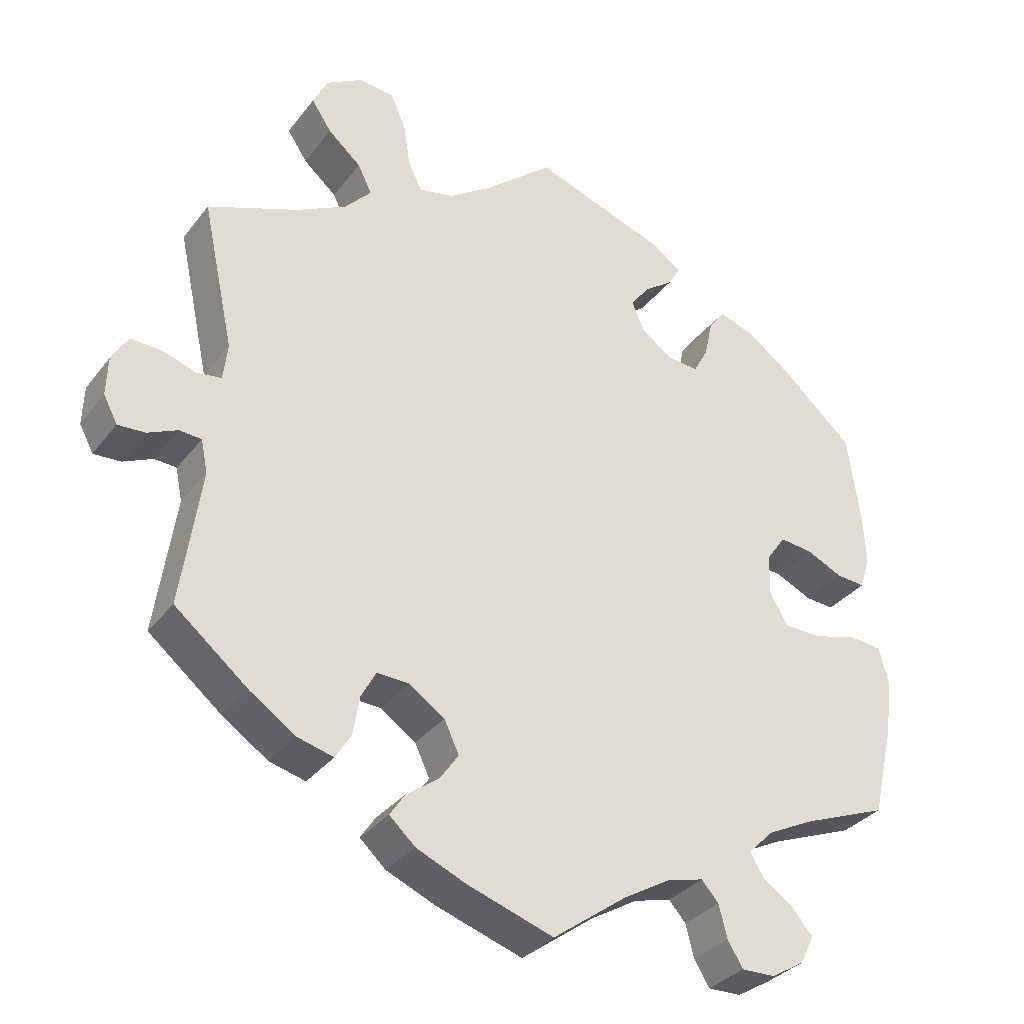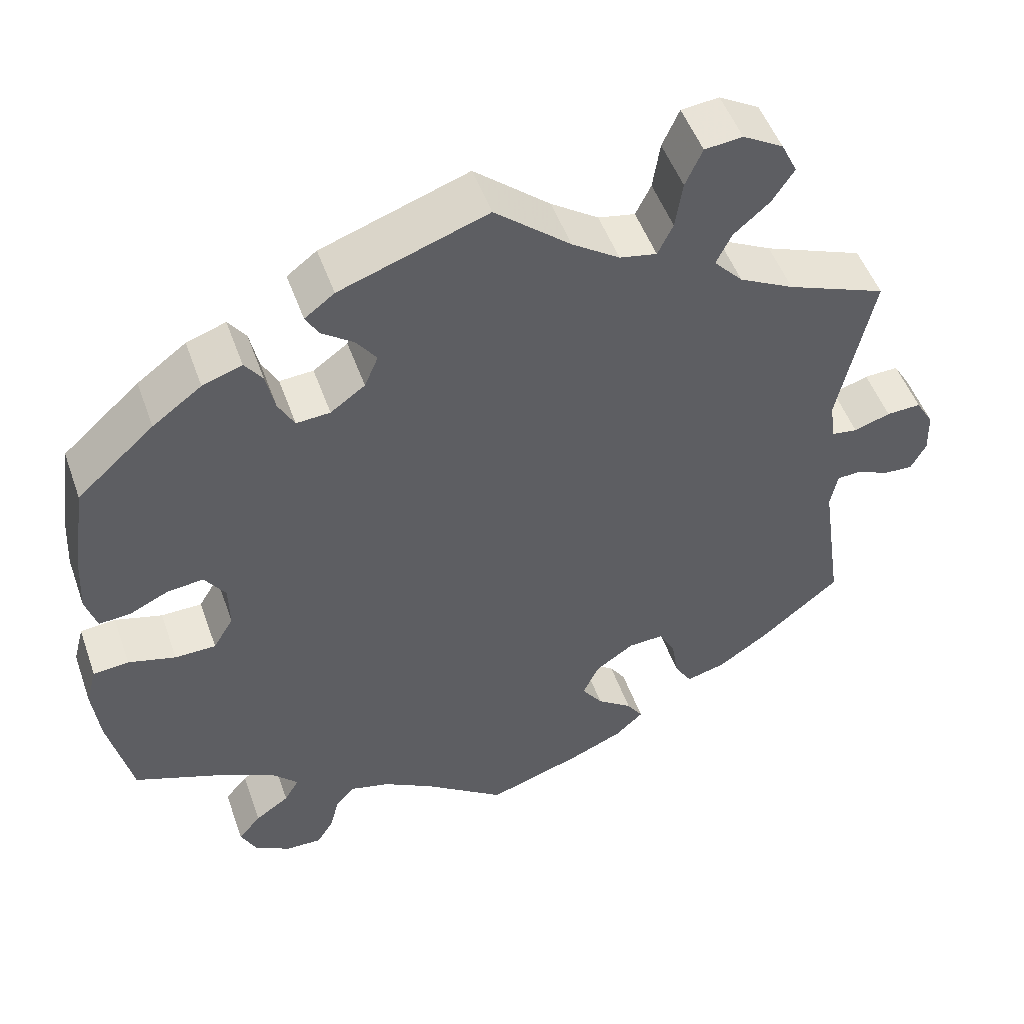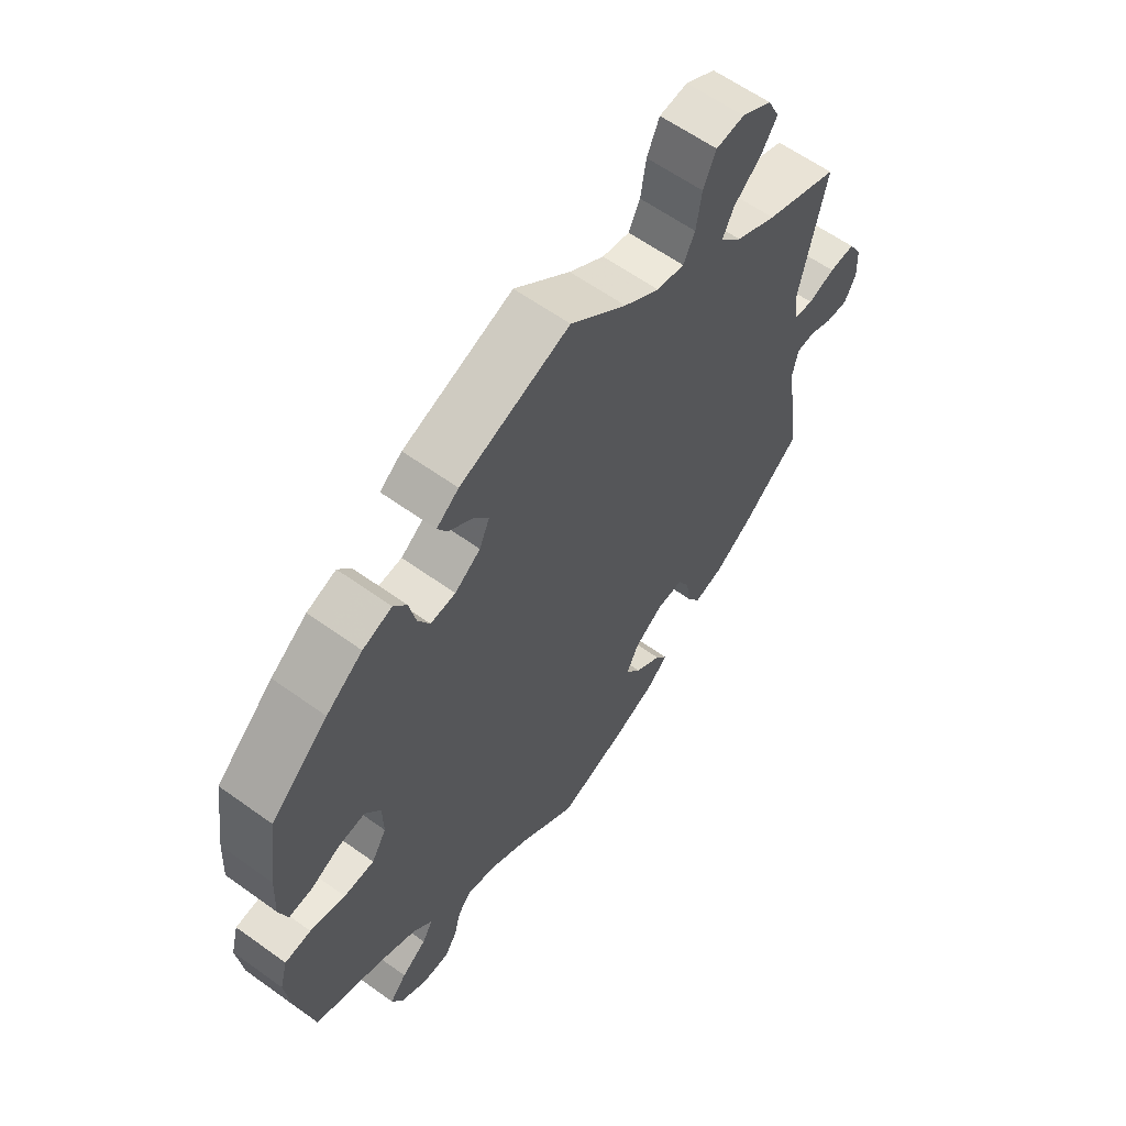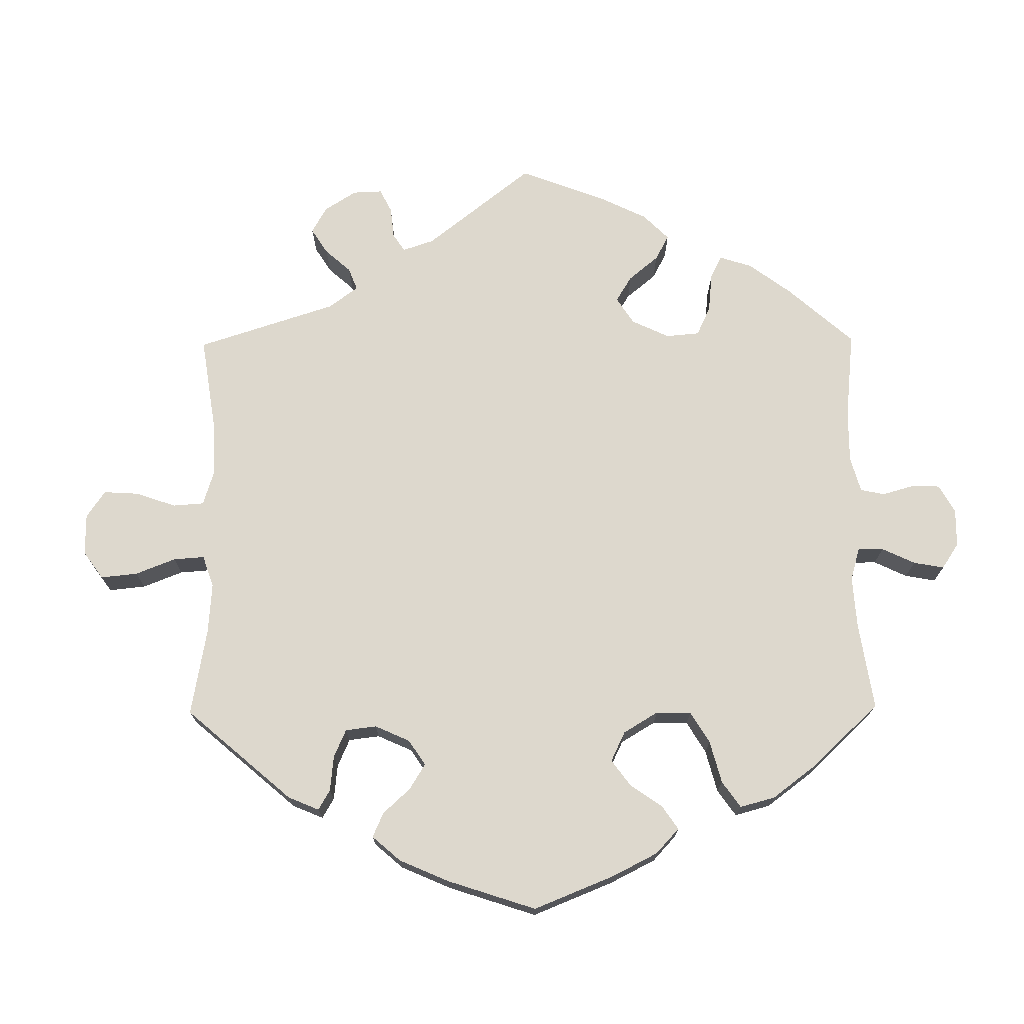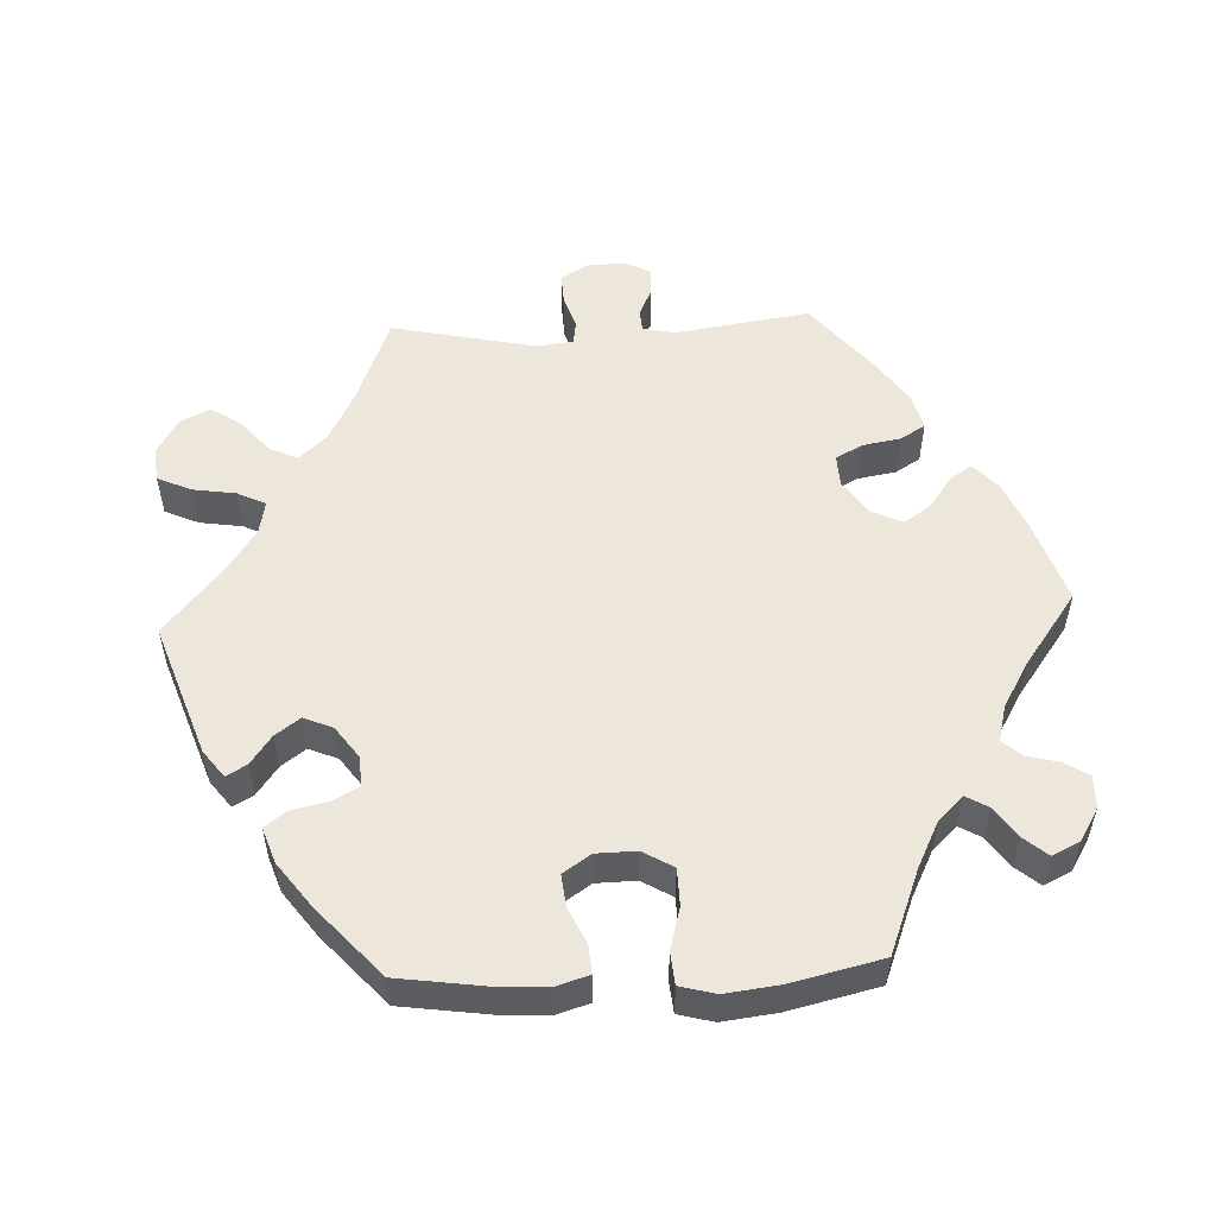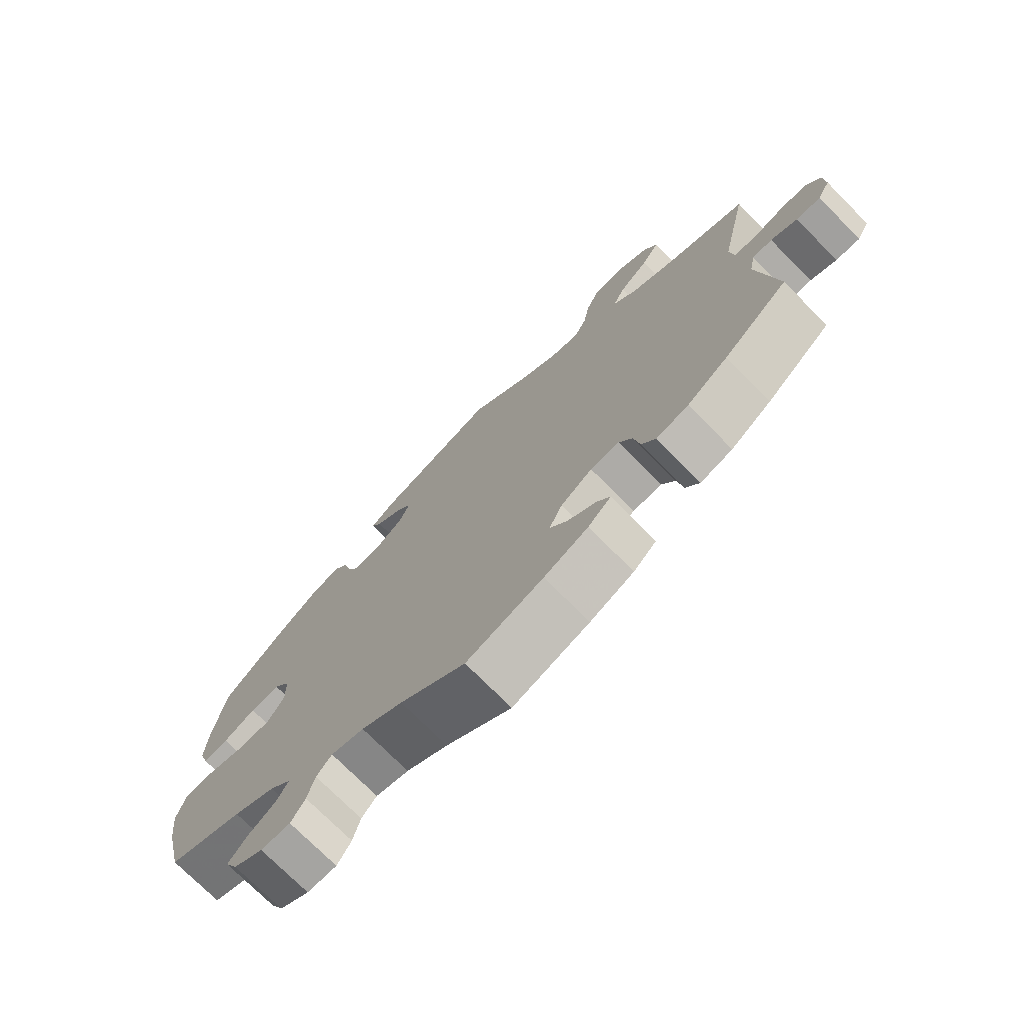
<metadata>
{"format":"obj","ext":"obj","renderer":"f3d","projection":"perspective","resolution":1024,"background":"white","views":[{"elev":-32.9,"azim":-31.4,"up":"+Z"},{"elev":50.3,"azim":160.7,"up":"+Z"},{"elev":60.9,"azim":126.3,"up":"+Z"},{"elev":72.1,"azim":59.4,"up":"+Y"},{"elev":53.8,"azim":87.3,"up":"+Y"},{"elev":-74.3,"azim":-135.2,"up":"+Z"}]}
</metadata>
<code>
v 0.517 0.07 0.17
v 0.521 0.07 0.099
v 0.507 0.07 0.054
v 0.468 0.07 0.057
v 0.419 0.07 0.08
v 0.374 0.07 0.085
v 0.348 0.07 0.047
v 0.347 0.07 -0.009
v 0.372 0.07 -0.051
v 0.423 0.07 -0.052
v 0.482 0.07 -0.036
v 0.526 0.07 -0.04
v 0.539 0.07 -0.089
v 0.53 0.07 -0.164
v 0.501 0.07 -0.289
v 0.386 0.07 -0.334
v 0.322 0.07 -0.366
v 0.289 0.07 -0.4
v 0.307 0.07 -0.431
v 0.349 0.07 -0.46
v 0.377 0.07 -0.493
v 0.358 0.07 -0.531
v 0.313 0.07 -0.558
v 0.268 0.07 -0.559
v 0.247 0.07 -0.525
v 0.236 0.07 -0.481
v 0.213 0.07 -0.455
v 0.163 0.07 -0.468
v 0.1 0.07 -0.505
v 0 0.07 -0.578
v -0.117 0.07 -0.539
v -0.184 0.07 -0.51
v -0.219 0.07 -0.478
v -0.199 0.07 -0.448
v -0.155 0.07 -0.416
v -0.129 0.07 -0.379
v -0.149 0.07 -0.336
v -0.197 0.07 -0.303
v -0.241 0.07 -0.301
v -0.261 0.07 -0.338
v -0.27 0.07 -0.391
v -0.291 0.07 -0.425
v -0.34 0.07 -0.412
v -0.402 0.07 -0.37
v -0.501 0.07 -0.289
v -0.474 0.07 -0.103
v -0.483 0.07 -0.058
v -0.513 0.07 -0.056
v -0.553 0.07 -0.074
v -0.59 0.07 -0.076
v -0.609 0.07 -0.04
v -0.607 0.07 0.013
v -0.585 0.07 0.05
v -0.542 0.07 0.048
v -0.497 0.07 0.033
v -0.464 0.07 0.038
v -0.458 0.07 0.088
v -0.501 0.07 0.288
v -0.378 0.07 0.336
v -0.31 0.07 0.371
v -0.274 0.07 0.41
v -0.293 0.07 0.449
v -0.338 0.07 0.488
v -0.365 0.07 0.529
v -0.345 0.07 0.57
v -0.295 0.07 0.599
v -0.248 0.07 0.594
v -0.227 0.07 0.547
v -0.218 0.07 0.488
v -0.199 0.07 0.449
v -0.153 0.07 0.458
v -0.094 0.07 0.498
v 0 0.07 0.577
v 0.183 0.07 0.513
v 0.22 0.07 0.485
v 0.204 0.07 0.457
v 0.164 0.07 0.428
v 0.139 0.07 0.394
v 0.156 0.07 0.354
v 0.199 0.07 0.323
v 0.241 0.07 0.32
v 0.261 0.07 0.357
v 0.272 0.07 0.407
v 0.294 0.07 0.437
v 0.343 0.07 0.42
v 0.404 0.07 0.375
v 0.5 0.07 0.289
v 0.517 0 0.17
v 0.521 0 0.099
v 0.507 0 0.054
v 0.468 0 0.057
v 0.419 0 0.08
v 0.374 0 0.085
v 0.348 0 0.047
v 0.347 0 -0.009
v 0.372 0 -0.051
v 0.423 0 -0.052
v 0.482 0 -0.036
v 0.526 0 -0.04
v 0.539 0 -0.089
v 0.53 0 -0.164
v 0.501 0 -0.289
v 0.386 0 -0.334
v 0.322 0 -0.366
v 0.289 0 -0.4
v 0.307 0 -0.431
v 0.349 0 -0.46
v 0.377 0 -0.493
v 0.358 0 -0.531
v 0.313 0 -0.558
v 0.268 0 -0.559
v 0.247 0 -0.525
v 0.236 0 -0.481
v 0.213 0 -0.455
v 0.163 0 -0.468
v 0.1 0 -0.505
v 0 0 -0.578
v -0.117 0 -0.539
v -0.184 0 -0.51
v -0.219 0 -0.478
v -0.199 0 -0.448
v -0.155 0 -0.416
v -0.129 0 -0.379
v -0.149 0 -0.336
v -0.197 0 -0.303
v -0.241 0 -0.301
v -0.261 0 -0.338
v -0.27 0 -0.391
v -0.291 0 -0.425
v -0.34 0 -0.412
v -0.402 0 -0.37
v -0.501 0 -0.289
v -0.474 0 -0.103
v -0.483 0 -0.058
v -0.513 0 -0.056
v -0.553 0 -0.074
v -0.59 0 -0.076
v -0.609 0 -0.04
v -0.607 0 0.013
v -0.585 0 0.05
v -0.542 0 0.048
v -0.497 0 0.033
v -0.464 0 0.038
v -0.458 0 0.088
v -0.501 0 0.288
v -0.378 0 0.336
v -0.31 0 0.371
v -0.274 0 0.41
v -0.293 0 0.449
v -0.338 0 0.488
v -0.365 0 0.529
v -0.345 0 0.57
v -0.295 0 0.599
v -0.248 0 0.594
v -0.227 0 0.547
v -0.218 0 0.488
v -0.199 0 0.449
v -0.153 0 0.458
v -0.094 0 0.498
v 0 0 0.577
v 0.183 0 0.513
v 0.22 0 0.485
v 0.204 0 0.457
v 0.164 0 0.428
v 0.139 0 0.394
v 0.156 0 0.354
v 0.199 0 0.323
v 0.241 0 0.32
v 0.261 0 0.357
v 0.272 0 0.407
v 0.294 0 0.437
v 0.343 0 0.42
v 0.404 0 0.375
v 0.5 0 0.289
f 82 83 84 85
f 81 82 85 86
f 74 75 76 77
f 72 73 74 77
f 71 72 77 78
f 70 71 78 79
f 66 67 68 69
f 66 69 70
f 65 66 70
f 62 63 64 65
f 61 62 65 70
f 60 61 70 79
f 57 58 59
f 56 57 59 60
f 52 53 54 55
f 52 55 56
f 51 52 56
f 48 49 50 51
f 47 48 51 56
f 46 47 56 60
f 40 41 42 43
f 39 40 43 44
f 32 33 34 35
f 32 35 36
f 29 30 31 32
f 28 29 32 36
f 27 28 36 37
f 23 24 25 26
f 23 26 27
f 22 23 27
f 19 20 21 22
f 18 19 22 27
f 17 18 27 37
f 13 14 15 16
f 10 11 12 13
f 9 10 13 16
f 8 9 16 17
f 2 3 4 5
f 2 5 6
f 1 2 6
f 81 86 87 1
f 46 60 79 80
f 39 44 45 46
f 38 39 46 80
f 7 8 17 37
f 6 7 37 38
f 80 81 1 6
f 6 38 80
f 172 171 170 169
f 173 172 169 168
f 164 163 162 161
f 164 161 160 159
f 165 164 159 158
f 166 165 158 157
f 156 155 154 153
f 157 156 153
f 157 153 152
f 152 151 150 149
f 157 152 149 148
f 166 157 148 147
f 146 145 144
f 147 146 144 143
f 142 141 140 139
f 143 142 139
f 143 139 138
f 138 137 136 135
f 143 138 135 134
f 147 143 134 133
f 130 129 128 127
f 131 130 127 126
f 122 121 120 119
f 123 122 119
f 119 118 117 116
f 123 119 116 115
f 124 123 115 114
f 113 112 111 110
f 114 113 110
f 114 110 109
f 109 108 107 106
f 114 109 106 105
f 124 114 105 104
f 103 102 101 100
f 100 99 98 97
f 103 100 97 96
f 104 103 96 95
f 92 91 90 89
f 93 92 89
f 93 89 88
f 88 174 173 168
f 167 166 147 133
f 133 132 131 126
f 167 133 126 125
f 124 104 95 94
f 125 124 94 93
f 93 88 168 167
f 167 125 93
f 1 88 89 2
f 2 89 90 3
f 3 90 91 4
f 4 91 92 5
f 5 92 93 6
f 6 93 94 7
f 7 94 95 8
f 8 95 96 9
f 9 96 97 10
f 10 97 98 11
f 11 98 99 12
f 12 99 100 13
f 13 100 101 14
f 14 101 102 15
f 15 102 103 16
f 16 103 104 17
f 17 104 105 18
f 18 105 106 19
f 19 106 107 20
f 20 107 108 21
f 21 108 109 22
f 22 109 110 23
f 23 110 111 24
f 24 111 112 25
f 25 112 113 26
f 26 113 114 27
f 27 114 115 28
f 28 115 116 29
f 29 116 117 30
f 30 117 118 31
f 31 118 119 32
f 32 119 120 33
f 33 120 121 34
f 34 121 122 35
f 35 122 123 36
f 36 123 124 37
f 37 124 125 38
f 38 125 126 39
f 39 126 127 40
f 40 127 128 41
f 41 128 129 42
f 42 129 130 43
f 43 130 131 44
f 44 131 132 45
f 45 132 133 46
f 46 133 134 47
f 47 134 135 48
f 48 135 136 49
f 49 136 137 50
f 50 137 138 51
f 51 138 139 52
f 52 139 140 53
f 53 140 141 54
f 54 141 142 55
f 55 142 143 56
f 56 143 144 57
f 57 144 145 58
f 58 145 146 59
f 59 146 147 60
f 60 147 148 61
f 61 148 149 62
f 62 149 150 63
f 63 150 151 64
f 64 151 152 65
f 65 152 153 66
f 66 153 154 67
f 67 154 155 68
f 68 155 156 69
f 69 156 157 70
f 70 157 158 71
f 71 158 159 72
f 72 159 160 73
f 73 160 161 74
f 74 161 162 75
f 75 162 163 76
f 76 163 164 77
f 77 164 165 78
f 78 165 166 79
f 79 166 167 80
f 80 167 168 81
f 81 168 169 82
f 82 169 170 83
f 83 170 171 84
f 84 171 172 85
f 85 172 173 86
f 86 173 174 87
f 87 174 88 1

</code>
